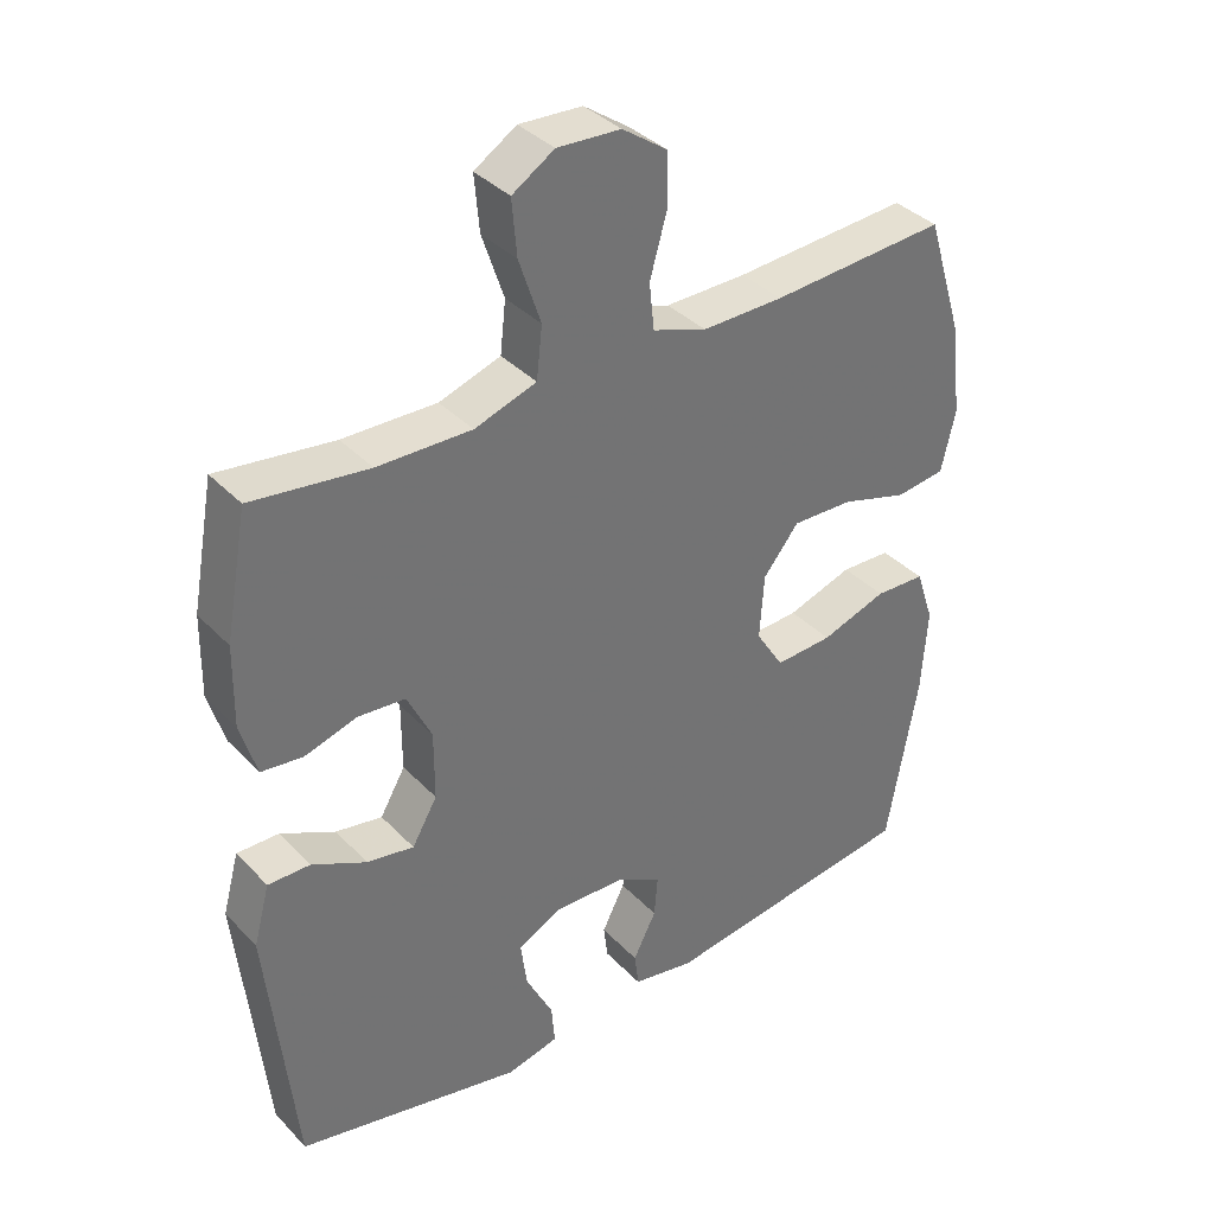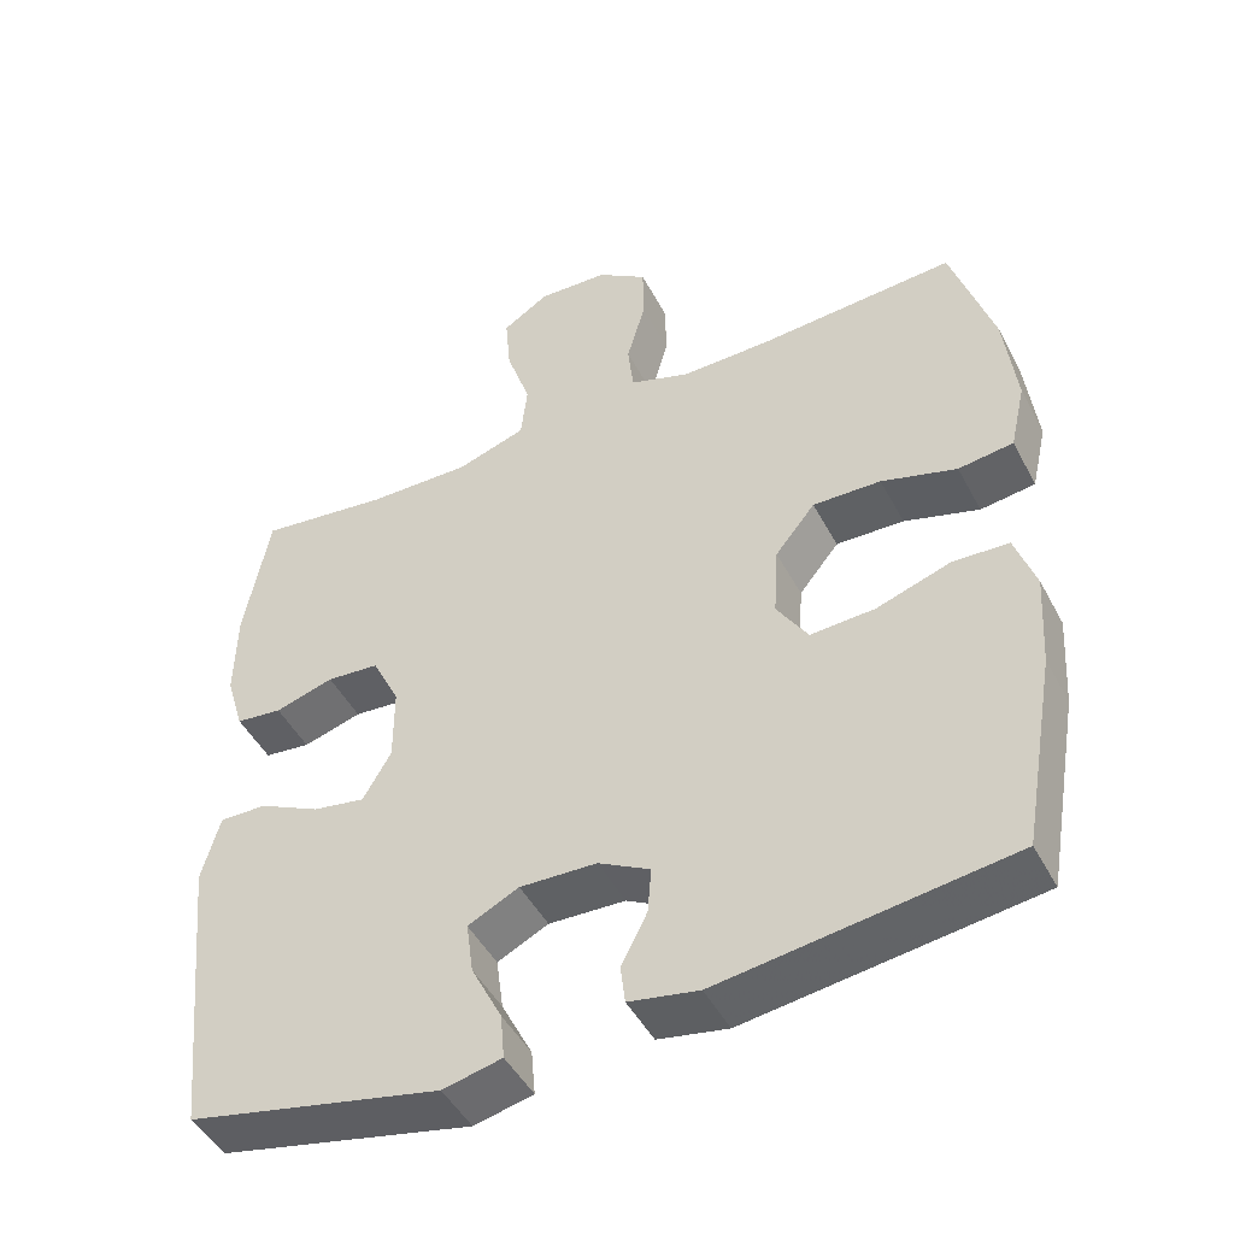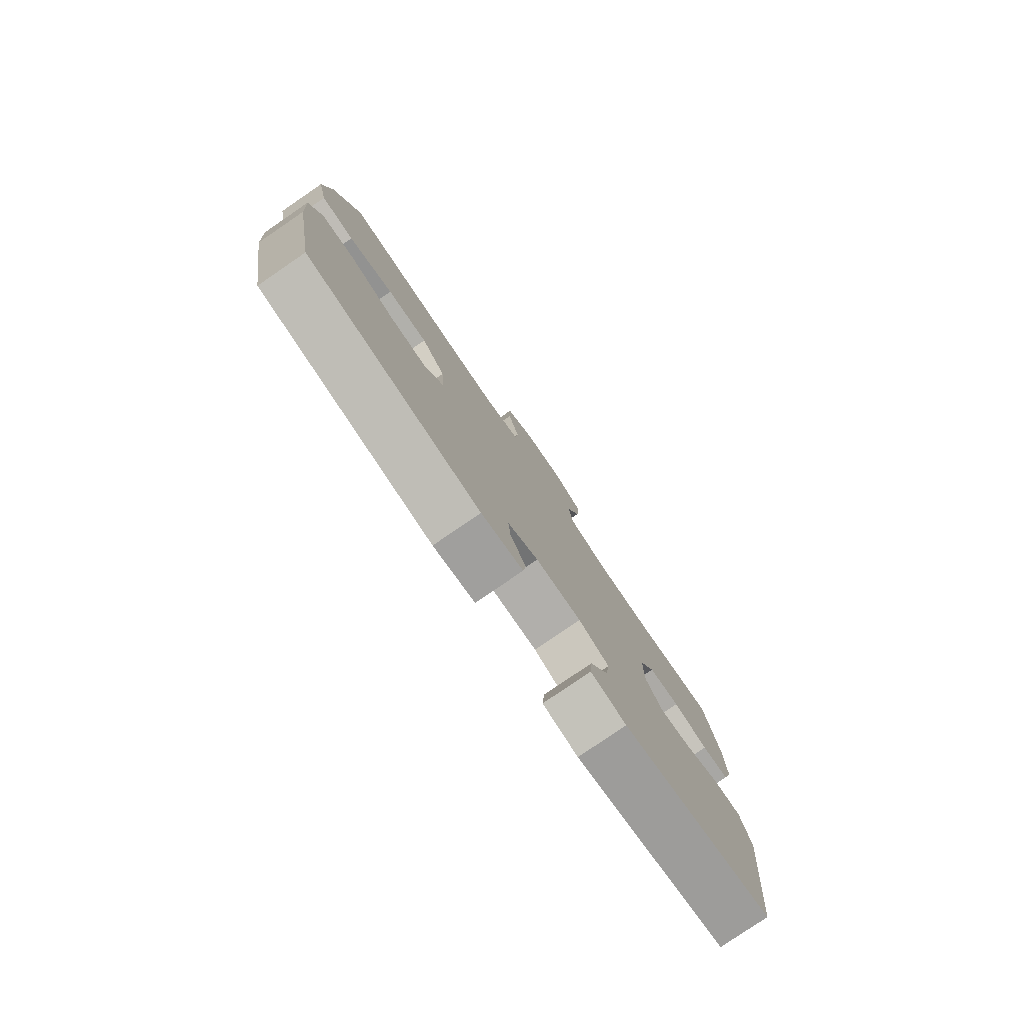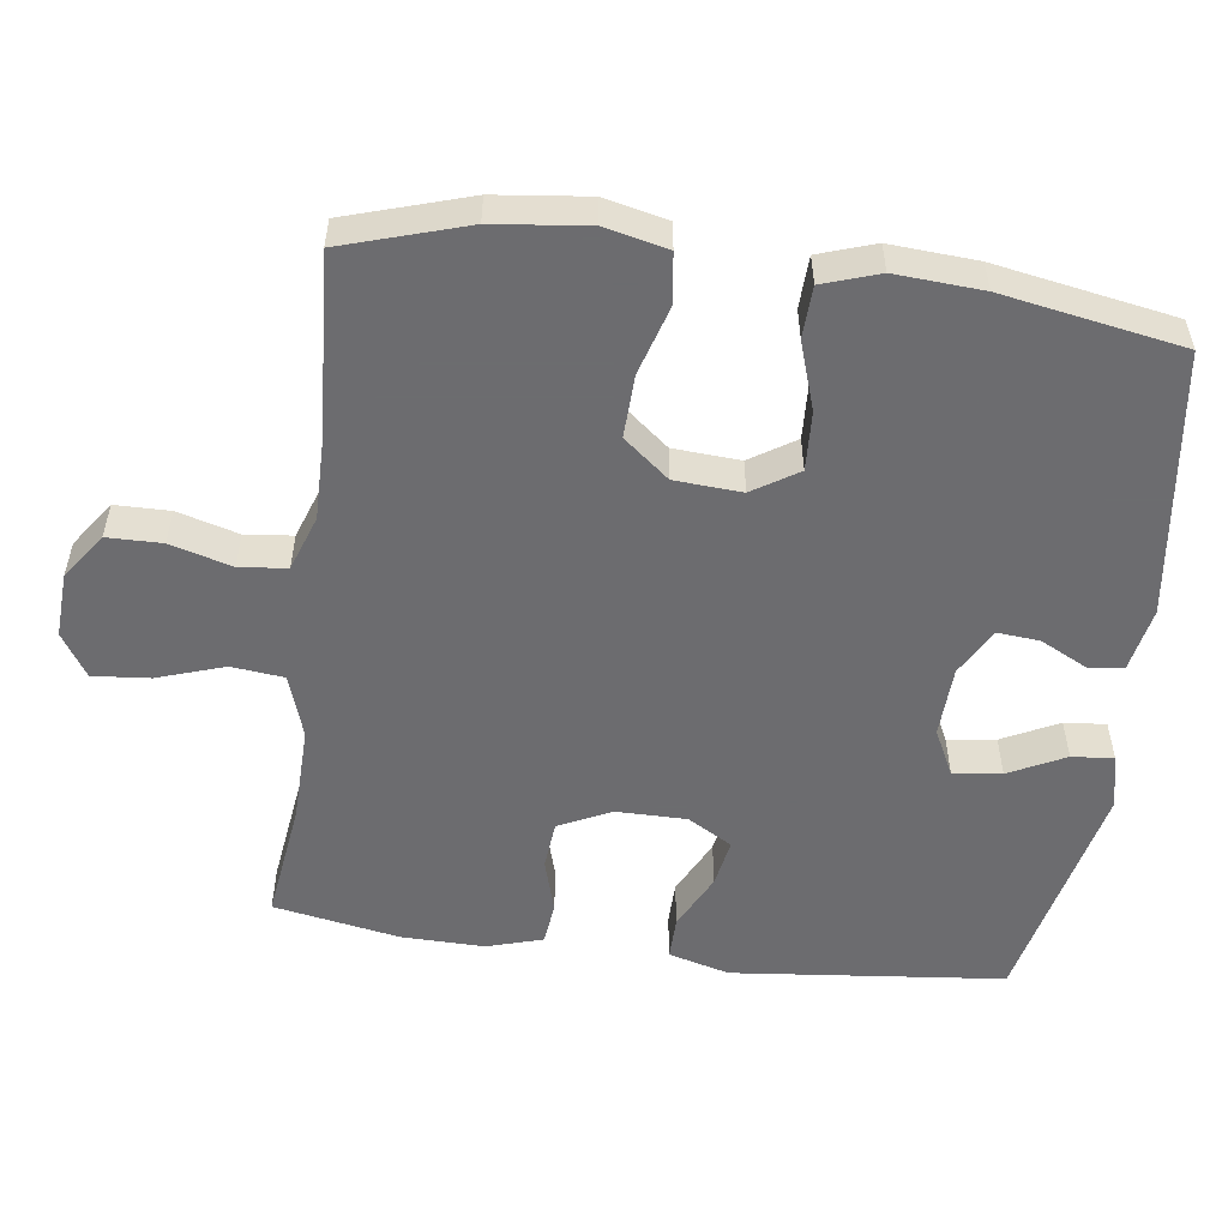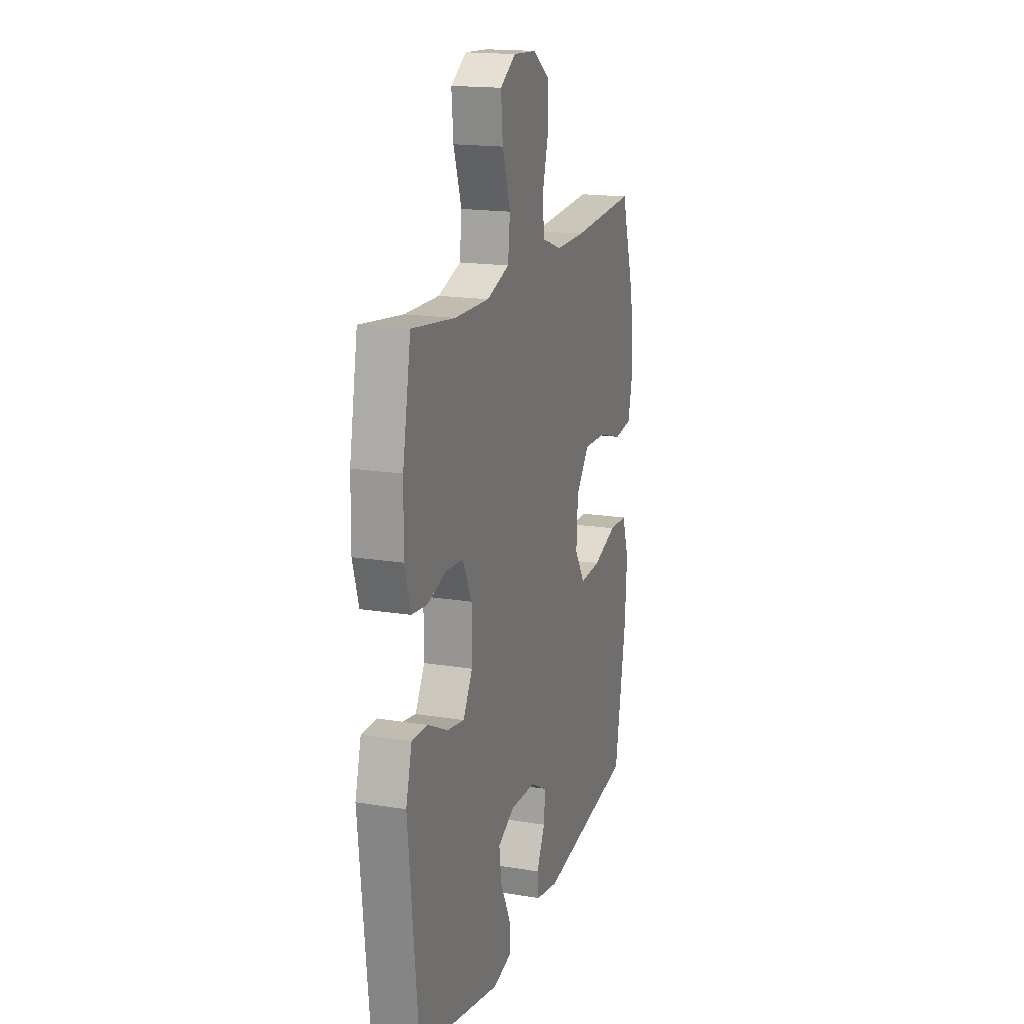
<metadata>
{"format":"obj","ext":"obj","renderer":"f3d","projection":"perspective","resolution":1024,"background":"white","views":[{"elev":36.8,"azim":-37.5,"up":"+Z"},{"elev":-47.2,"azim":26.8,"up":"+Z"},{"elev":-79.9,"azim":124.3,"up":"+Z"},{"elev":-53.8,"azim":82.4,"up":"+Y"},{"elev":17.5,"azim":-72.2,"up":"+Z"}]}
</metadata>
<code>
v 0.5 0.07 0.5
v 0.553 0.07 0.329
v 0.568 0.07 0.199
v 0.548 0.07 0.112
v 0.478 0.07 0.103
v 0.382 0.07 0.132
v 0.295 0.07 0.135
v 0.244 0.07 0.072
v 0.238 0.07 -0.021
v 0.278 0.07 -0.084
v 0.36 0.07 -0.08
v 0.454 0.07 -0.049
v 0.526 0.07 -0.052
v 0.552 0.07 -0.13
v 0.544 0.07 -0.251
v 0.5 0.07 -0.5
v 0.131 0.07 -0.549
v 0.042 0.07 -0.532
v 0.036 0.07 -0.483
v 0.069 0.07 -0.418
v 0.074 0.07 -0.359
v 0.008 0.07 -0.323
v -0.09 0.07 -0.319
v -0.155 0.07 -0.351
v -0.146 0.07 -0.418
v -0.107 0.07 -0.496
v -0.102 0.07 -0.554
v -0.177 0.07 -0.571
v -0.5 0.07 -0.5
v -0.539 0.07 -0.123
v -0.516 0.07 -0.038
v -0.456 0.07 -0.039
v -0.378 0.07 -0.078
v -0.311 0.07 -0.09
v -0.275 0.07 -0.028
v -0.275 0.07 0.07
v -0.31 0.07 0.142
v -0.377 0.07 0.148
v -0.452 0.07 0.126
v -0.511 0.07 0.133
v -0.534 0.07 0.21
v -0.532 0.07 0.325
v -0.5 0.07 0.5
v -0.334 0.07 0.478
v -0.2 0.07 0.475
v -0.112 0.07 0.504
v -0.104 0.07 0.577
v -0.135 0.07 0.67
v -0.142 0.07 0.749
v -0.082 0.07 0.787
v 0.008 0.07 0.782
v 0.072 0.07 0.737
v 0.073 0.07 0.661
v 0.049 0.07 0.576
v 0.056 0.07 0.51
v 0.133 0.07 0.483
v 0.249 0.07 0.484
v 0.5 0 0.5
v 0.553 0 0.329
v 0.568 0 0.199
v 0.548 0 0.112
v 0.478 0 0.103
v 0.382 0 0.132
v 0.295 0 0.135
v 0.244 0 0.072
v 0.238 0 -0.021
v 0.278 0 -0.084
v 0.36 0 -0.08
v 0.454 0 -0.049
v 0.526 0 -0.052
v 0.552 0 -0.13
v 0.544 0 -0.251
v 0.5 0 -0.5
v 0.131 0 -0.549
v 0.042 0 -0.532
v 0.036 0 -0.483
v 0.069 0 -0.418
v 0.074 0 -0.359
v 0.008 0 -0.323
v -0.09 0 -0.319
v -0.155 0 -0.351
v -0.146 0 -0.418
v -0.107 0 -0.496
v -0.102 0 -0.554
v -0.177 0 -0.571
v -0.5 0 -0.5
v -0.539 0 -0.123
v -0.516 0 -0.038
v -0.456 0 -0.039
v -0.378 0 -0.078
v -0.311 0 -0.09
v -0.275 0 -0.028
v -0.275 0 0.07
v -0.31 0 0.142
v -0.377 0 0.148
v -0.452 0 0.126
v -0.511 0 0.133
v -0.534 0 0.21
v -0.532 0 0.325
v -0.5 0 0.5
v -0.334 0 0.478
v -0.2 0 0.475
v -0.112 0 0.504
v -0.104 0 0.577
v -0.135 0 0.67
v -0.142 0 0.749
v -0.082 0 0.787
v 0.008 0 0.782
v 0.072 0 0.737
v 0.073 0 0.661
v 0.049 0 0.576
v 0.056 0 0.51
v 0.133 0 0.483
v 0.249 0 0.484
f 51 52 53 54
f 51 54 55
f 50 51 55
f 47 48 49 50
f 47 50 55
f 46 47 55
f 45 46 55 56
f 41 42 43 44
f 41 44 45
f 38 39 40 41
f 37 38 41 45
f 36 37 45 56
f 30 31 32 33
f 30 33 34
f 29 30 34
f 28 29 34 35
f 25 26 27 28
f 24 25 28 35
f 17 18 19 20
f 17 20 21
f 16 17 21
f 15 16 21 22
f 11 12 13 14
f 10 11 14 15
f 3 4 5 6
f 3 6 7
f 57 1 2 3
f 57 3 7
f 56 57 7 8
f 36 56 8 9
f 23 24 35 36
f 23 36 9 10
f 10 15 22 23
f 111 110 109 108
f 112 111 108
f 112 108 107
f 107 106 105 104
f 112 107 104
f 112 104 103
f 113 112 103 102
f 101 100 99 98
f 102 101 98
f 98 97 96 95
f 102 98 95 94
f 113 102 94 93
f 90 89 88 87
f 91 90 87
f 91 87 86
f 92 91 86 85
f 85 84 83 82
f 92 85 82 81
f 77 76 75 74
f 78 77 74
f 78 74 73
f 79 78 73 72
f 71 70 69 68
f 72 71 68 67
f 63 62 61 60
f 64 63 60
f 60 59 58 114
f 64 60 114
f 65 64 114 113
f 66 65 113 93
f 93 92 81 80
f 67 66 93 80
f 80 79 72 67
f 1 58 59 2
f 2 59 60 3
f 3 60 61 4
f 4 61 62 5
f 5 62 63 6
f 6 63 64 7
f 7 64 65 8
f 8 65 66 9
f 9 66 67 10
f 10 67 68 11
f 11 68 69 12
f 12 69 70 13
f 13 70 71 14
f 14 71 72 15
f 15 72 73 16
f 16 73 74 17
f 17 74 75 18
f 18 75 76 19
f 19 76 77 20
f 20 77 78 21
f 21 78 79 22
f 22 79 80 23
f 23 80 81 24
f 24 81 82 25
f 25 82 83 26
f 26 83 84 27
f 27 84 85 28
f 28 85 86 29
f 29 86 87 30
f 30 87 88 31
f 31 88 89 32
f 32 89 90 33
f 33 90 91 34
f 34 91 92 35
f 35 92 93 36
f 36 93 94 37
f 37 94 95 38
f 38 95 96 39
f 39 96 97 40
f 40 97 98 41
f 41 98 99 42
f 42 99 100 43
f 43 100 101 44
f 44 101 102 45
f 45 102 103 46
f 46 103 104 47
f 47 104 105 48
f 48 105 106 49
f 49 106 107 50
f 50 107 108 51
f 51 108 109 52
f 52 109 110 53
f 53 110 111 54
f 54 111 112 55
f 55 112 113 56
f 56 113 114 57
f 57 114 58 1

</code>
